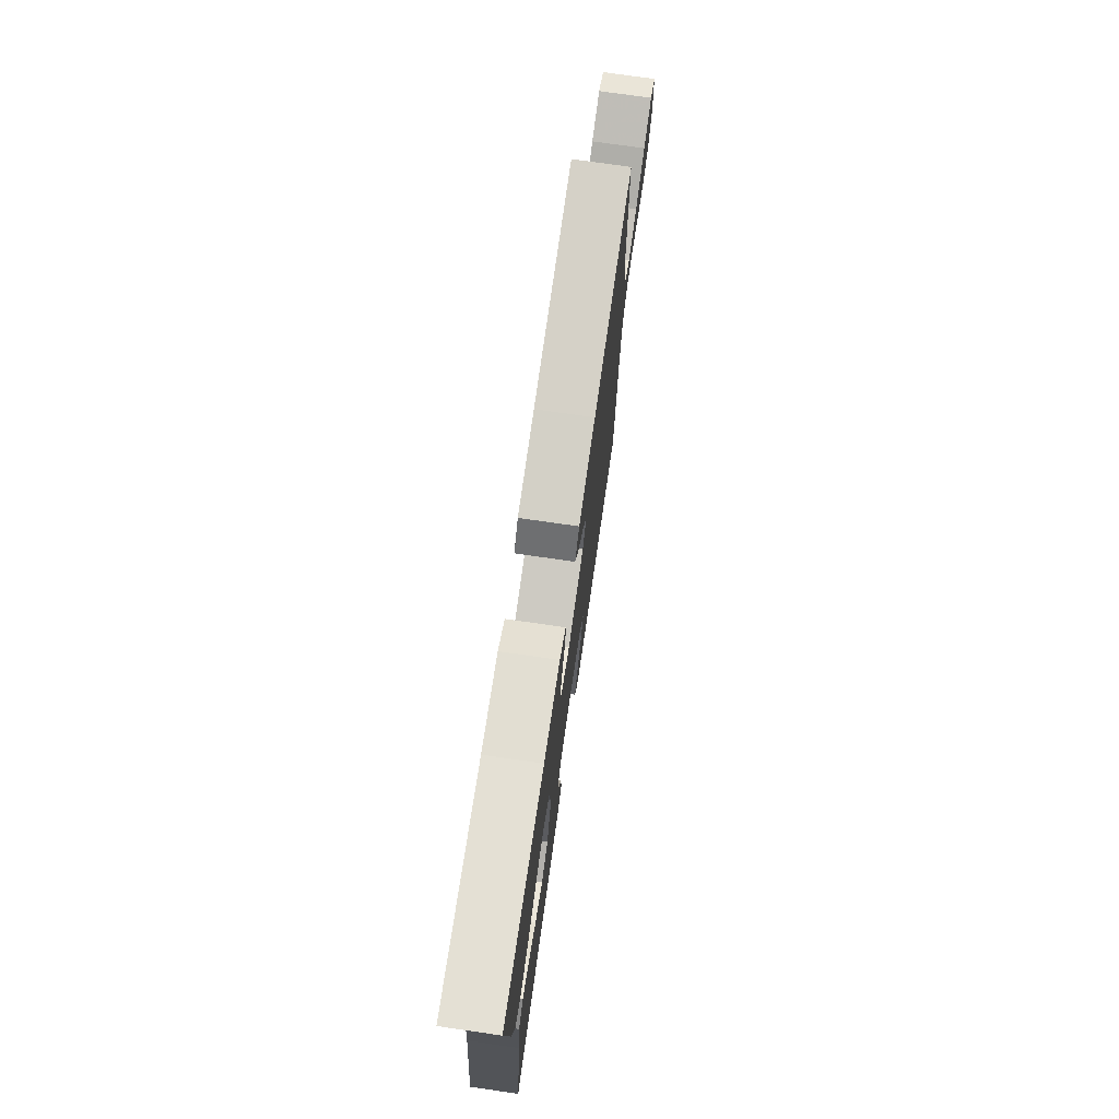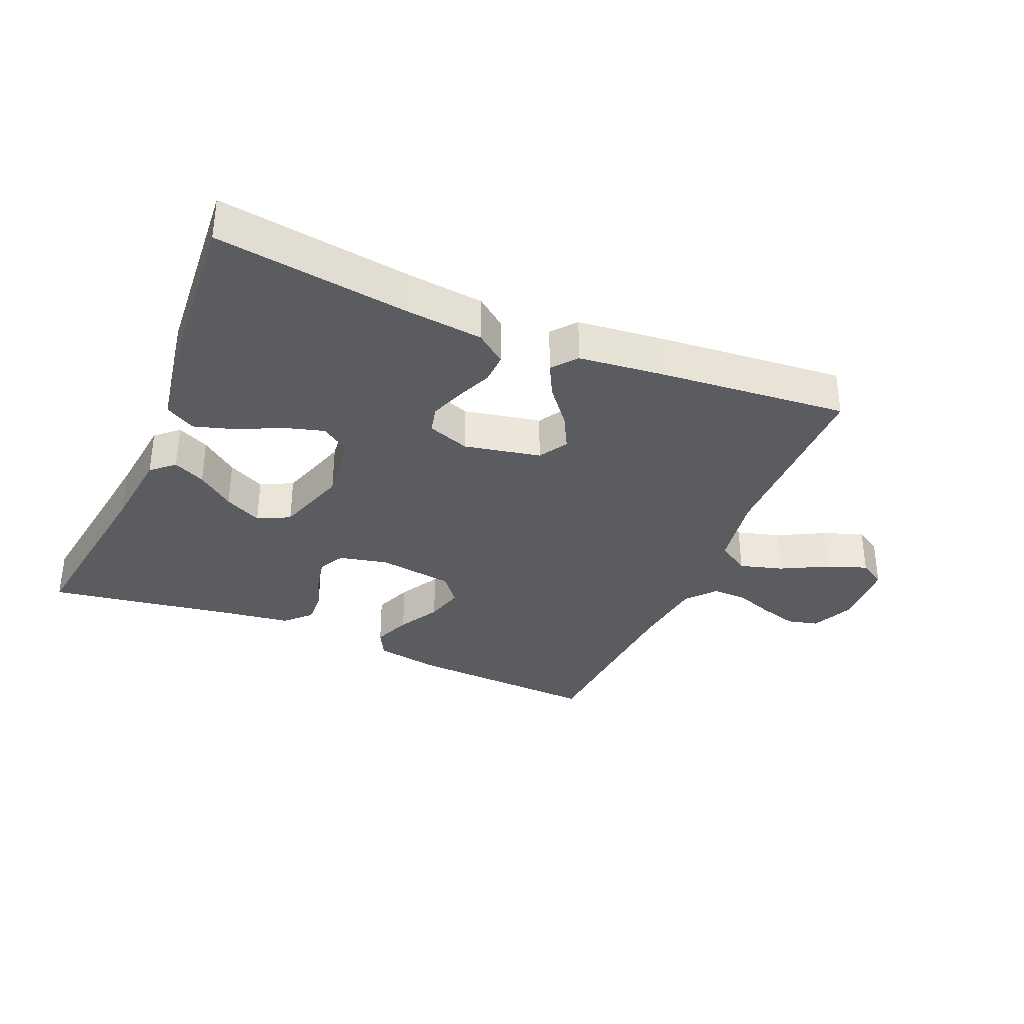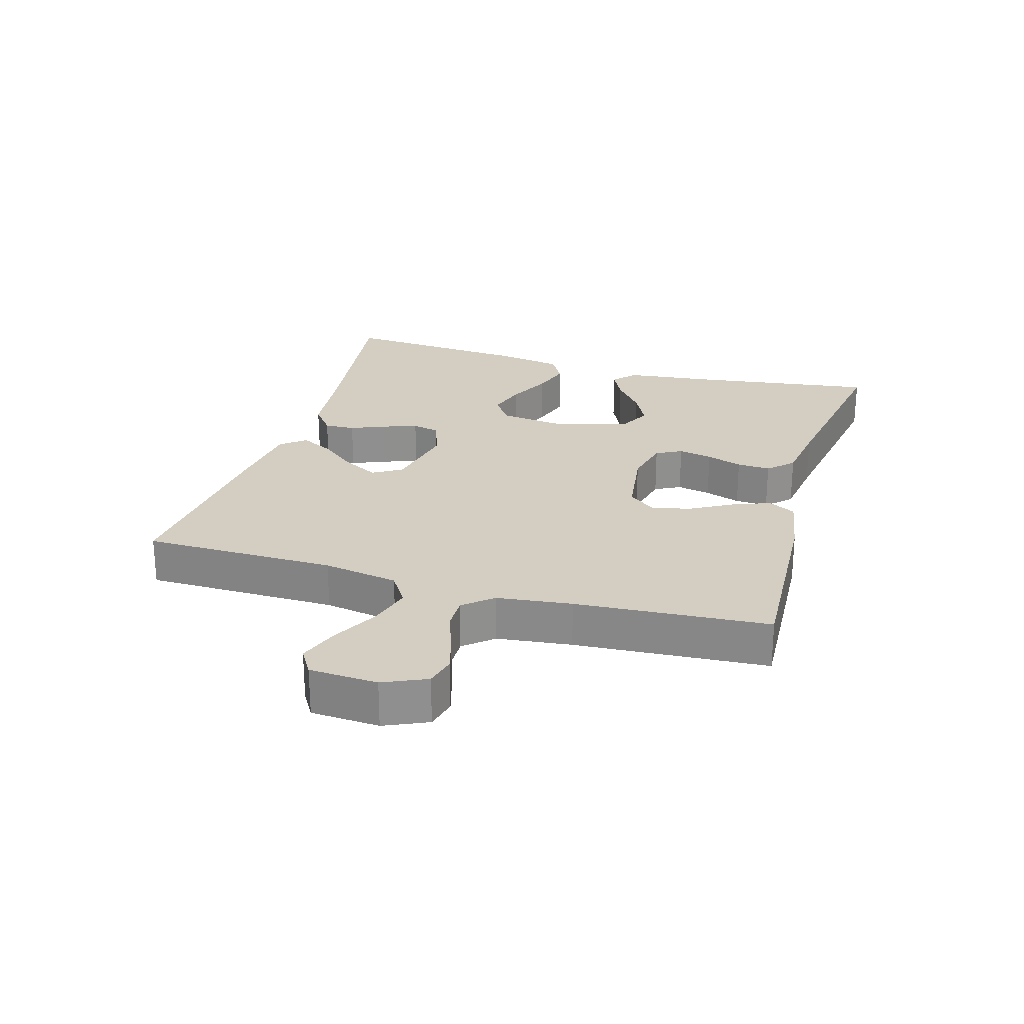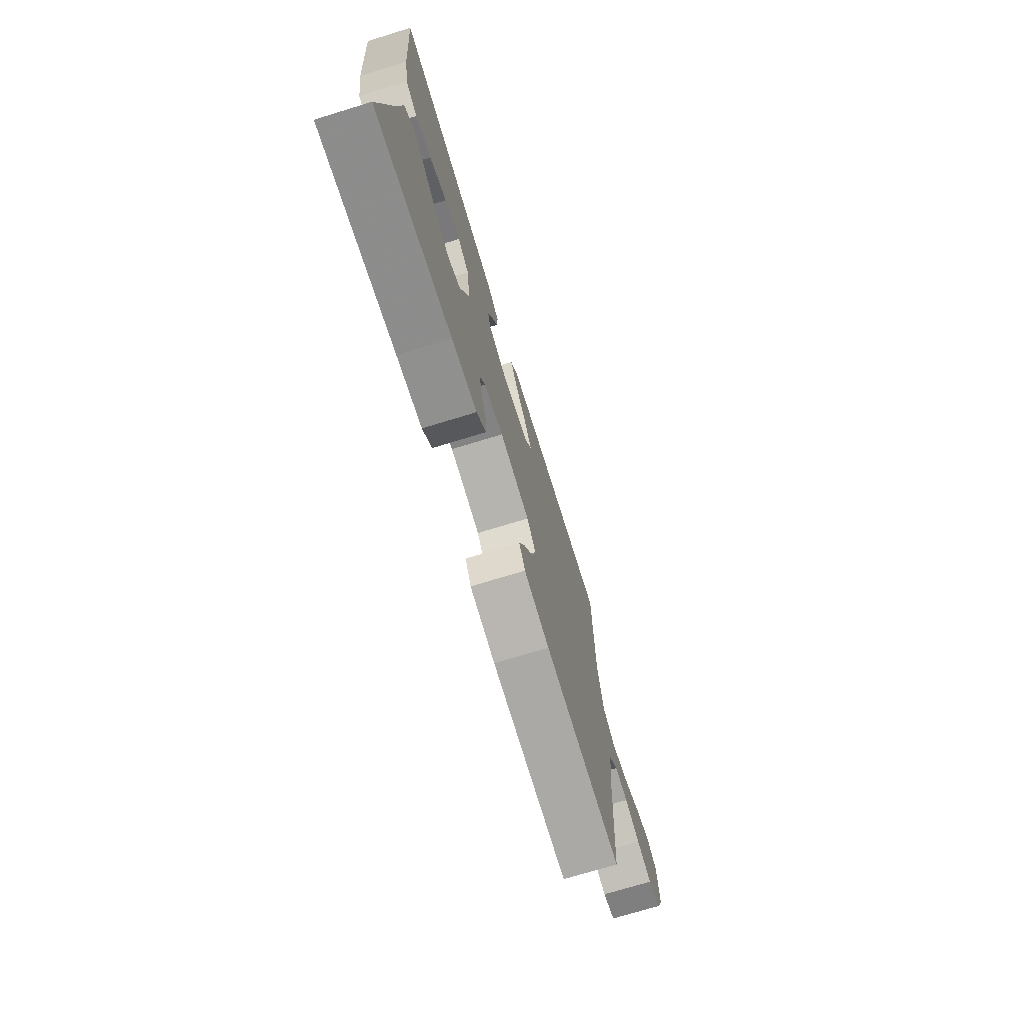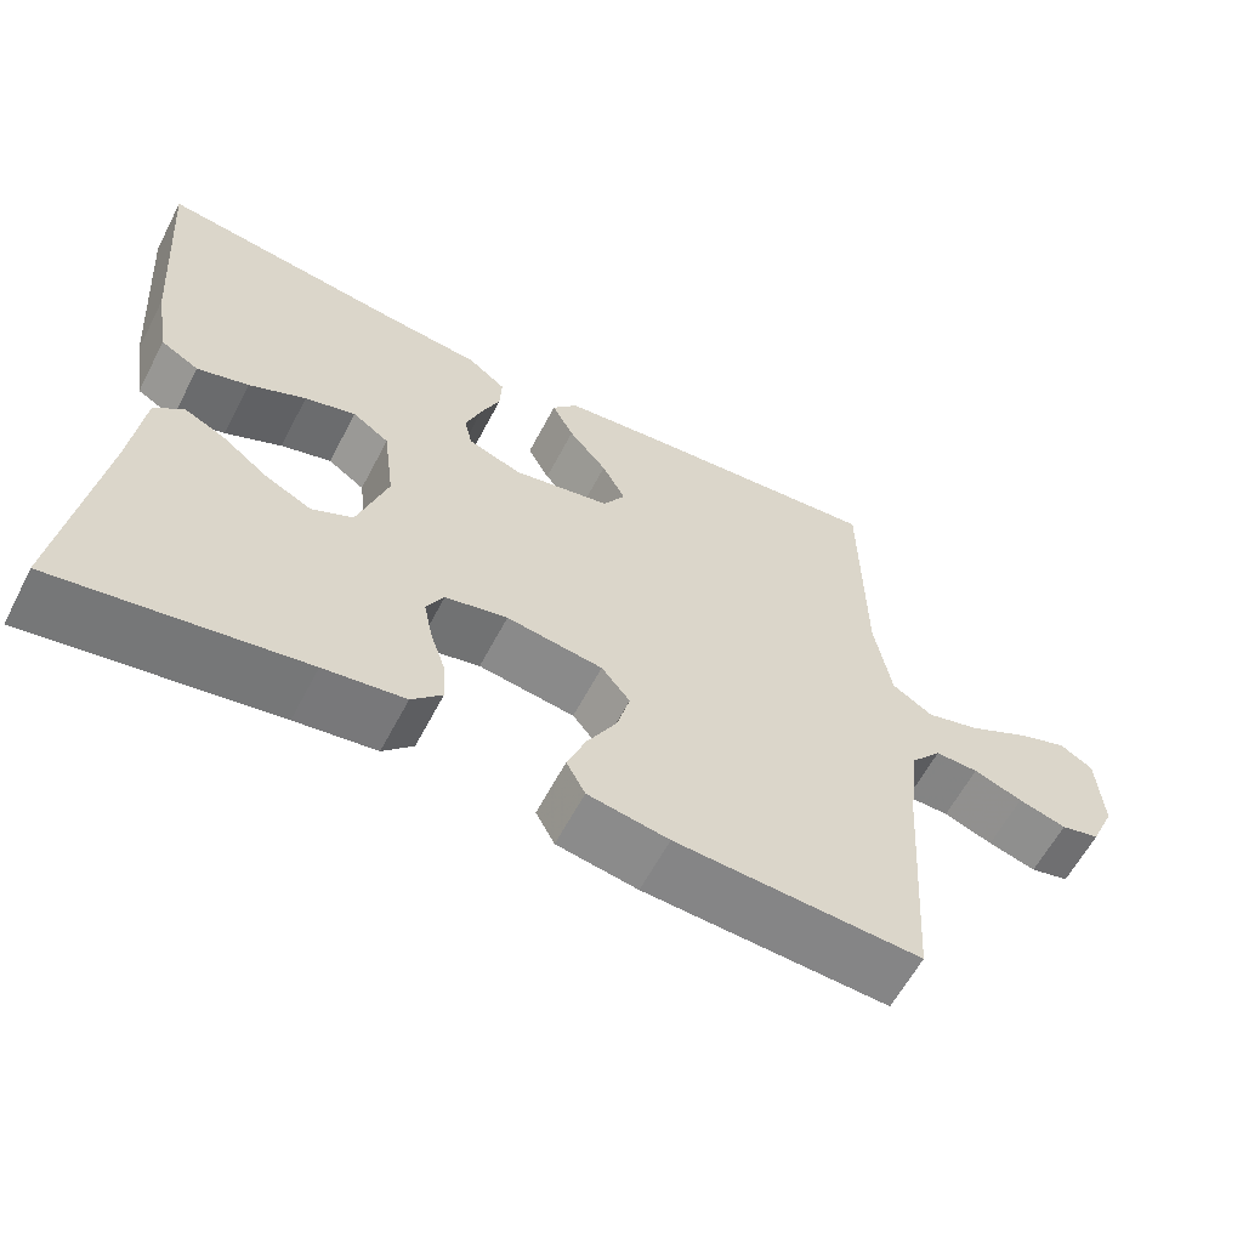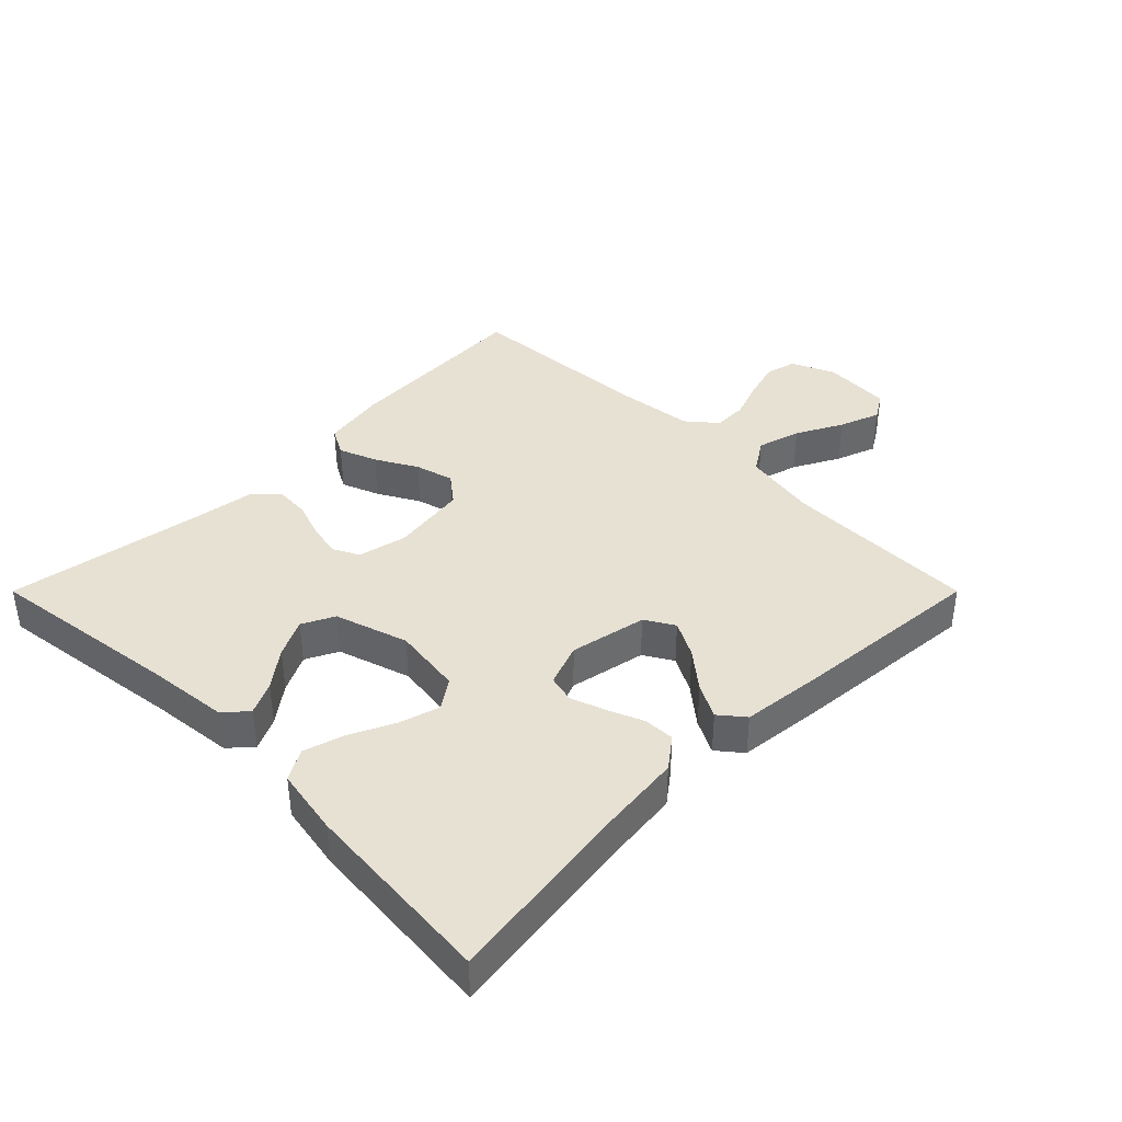
<metadata>
{"format":"obj","ext":"obj","renderer":"f3d","projection":"perspective","resolution":1024,"background":"white","views":[{"elev":74.2,"azim":-81.8,"up":"+Z"},{"elev":-34.4,"azim":-23.1,"up":"+Y"},{"elev":25.0,"azim":106.3,"up":"+Y"},{"elev":-73.0,"azim":-73.0,"up":"+Z"},{"elev":-60.9,"azim":-27.6,"up":"+Z"},{"elev":39.4,"azim":-45.0,"up":"+Y"}]}
</metadata>
<code>
v 0.5 0.07 0.5
v 0.503 0.07 0.2
v 0.523 0.07 0.083
v 0.573 0.07 0.051
v 0.64 0.07 0.07
v 0.712 0.07 0.108
v 0.775 0.07 0.131
v 0.816 0.07 0.106
v 0.822 0.07 0
v 0.792 0.07 -0.067
v 0.744 0.07 -0.079
v 0.685 0.07 -0.062
v 0.625 0.07 -0.04
v 0.572 0.07 -0.039
v 0.534 0.07 -0.084
v 0.52 0.07 -0.2
v 0.5 0.07 -0.5
v 0.2 0.07 -0.485
v 0.101 0.07 -0.468
v 0.078 0.07 -0.425
v 0.101 0.07 -0.366
v 0.137 0.07 -0.302
v 0.153 0.07 -0.242
v 0.118 0.07 -0.198
v 0 0.07 -0.181
v -0.076 0.07 -0.198
v -0.097 0.07 -0.238
v -0.086 0.07 -0.291
v -0.067 0.07 -0.347
v -0.064 0.07 -0.399
v -0.101 0.07 -0.437
v -0.2 0.07 -0.451
v -0.5 0.07 -0.5
v -0.458 0.07 -0.2
v -0.444 0.07 -0.073
v -0.409 0.07 -0.041
v -0.359 0.07 -0.065
v -0.302 0.07 -0.109
v -0.244 0.07 -0.138
v -0.194 0.07 -0.113
v -0.158 0.07 0
v -0.172 0.07 0.108
v -0.217 0.07 0.139
v -0.279 0.07 0.121
v -0.348 0.07 0.088
v -0.411 0.07 0.069
v -0.458 0.07 0.096
v -0.476 0.07 0.2
v -0.5 0.07 0.5
v -0.2 0.07 0.459
v -0.079 0.07 0.446
v -0.032 0.07 0.41
v -0.034 0.07 0.362
v -0.057 0.07 0.307
v -0.076 0.07 0.254
v -0.066 0.07 0.211
v 0 0.07 0.187
v 0.119 0.07 0.211
v 0.146 0.07 0.256
v 0.117 0.07 0.311
v 0.07 0.07 0.369
v 0.043 0.07 0.421
v 0.074 0.07 0.459
v 0.2 0.07 0.473
v 0.5 0 0.5
v 0.503 0 0.2
v 0.523 0 0.083
v 0.573 0 0.051
v 0.64 0 0.07
v 0.712 0 0.108
v 0.775 0 0.131
v 0.816 0 0.106
v 0.822 0 0
v 0.792 0 -0.067
v 0.744 0 -0.079
v 0.685 0 -0.062
v 0.625 0 -0.04
v 0.572 0 -0.039
v 0.534 0 -0.084
v 0.52 0 -0.2
v 0.5 0 -0.5
v 0.2 0 -0.485
v 0.101 0 -0.468
v 0.078 0 -0.425
v 0.101 0 -0.366
v 0.137 0 -0.302
v 0.153 0 -0.242
v 0.118 0 -0.198
v 0 0 -0.181
v -0.076 0 -0.198
v -0.097 0 -0.238
v -0.086 0 -0.291
v -0.067 0 -0.347
v -0.064 0 -0.399
v -0.101 0 -0.437
v -0.2 0 -0.451
v -0.5 0 -0.5
v -0.458 0 -0.2
v -0.444 0 -0.073
v -0.409 0 -0.041
v -0.359 0 -0.065
v -0.302 0 -0.109
v -0.244 0 -0.138
v -0.194 0 -0.113
v -0.158 0 0
v -0.172 0 0.108
v -0.217 0 0.139
v -0.279 0 0.121
v -0.348 0 0.088
v -0.411 0 0.069
v -0.458 0 0.096
v -0.476 0 0.2
v -0.5 0 0.5
v -0.2 0 0.459
v -0.079 0 0.446
v -0.032 0 0.41
v -0.034 0 0.362
v -0.057 0 0.307
v -0.076 0 0.254
v -0.066 0 0.211
v 0 0 0.187
v 0.119 0 0.211
v 0.146 0 0.256
v 0.117 0 0.311
v 0.07 0 0.369
v 0.043 0 0.421
v 0.074 0 0.459
v 0.2 0 0.473
f 64 1 2
f 63 64 2
f 62 63 2
f 61 62 2
f 60 61 2
f 59 60 2 3
f 58 59 3 4
f 57 58 4
f 52 53 54
f 51 52 54
f 50 51 54
f 50 54 55
f 49 50 55
f 48 49 55
f 47 48 55
f 46 47 55
f 45 46 55
f 44 45 55
f 43 44 55 56
f 36 37 38
f 35 36 38
f 34 35 38
f 34 38 39
f 33 34 39
f 32 33 39
f 32 39 40
f 31 32 40
f 30 31 40
f 29 30 40
f 28 29 40
f 20 21 22
f 19 20 22
f 18 19 22
f 17 18 22
f 16 17 22
f 15 16 22 23
f 14 15 23 24
f 11 12 13
f 10 11 13
f 9 10 13
f 8 9 13
f 7 8 13
f 6 7 13
f 5 6 13
f 4 5 13 14
f 14 24 25
f 4 14 25
f 57 4 25
f 42 43 56 57
f 27 28 40 41
f 41 42 57
f 27 41 57
f 26 27 57
f 25 26 57
f 66 65 128
f 66 128 127
f 66 127 126
f 66 126 125
f 66 125 124
f 67 66 124 123
f 68 67 123 122
f 68 122 121
f 118 117 116
f 118 116 115
f 118 115 114
f 119 118 114
f 119 114 113
f 119 113 112
f 119 112 111
f 119 111 110
f 119 110 109
f 119 109 108
f 120 119 108 107
f 102 101 100
f 102 100 99
f 102 99 98
f 103 102 98
f 103 98 97
f 103 97 96
f 104 103 96
f 104 96 95
f 104 95 94
f 104 94 93
f 104 93 92
f 86 85 84
f 86 84 83
f 86 83 82
f 86 82 81
f 86 81 80
f 87 86 80 79
f 88 87 79 78
f 77 76 75
f 77 75 74
f 77 74 73
f 77 73 72
f 77 72 71
f 77 71 70
f 77 70 69
f 78 77 69 68
f 89 88 78
f 89 78 68
f 89 68 121
f 121 120 107 106
f 105 104 92 91
f 121 106 105
f 121 105 91
f 121 91 90
f 121 90 89
f 1 65 66 2
f 2 66 67 3
f 3 67 68 4
f 4 68 69 5
f 5 69 70 6
f 6 70 71 7
f 7 71 72 8
f 8 72 73 9
f 9 73 74 10
f 10 74 75 11
f 11 75 76 12
f 12 76 77 13
f 13 77 78 14
f 14 78 79 15
f 15 79 80 16
f 16 80 81 17
f 17 81 82 18
f 18 82 83 19
f 19 83 84 20
f 20 84 85 21
f 21 85 86 22
f 22 86 87 23
f 23 87 88 24
f 24 88 89 25
f 25 89 90 26
f 26 90 91 27
f 27 91 92 28
f 28 92 93 29
f 29 93 94 30
f 30 94 95 31
f 31 95 96 32
f 32 96 97 33
f 33 97 98 34
f 34 98 99 35
f 35 99 100 36
f 36 100 101 37
f 37 101 102 38
f 38 102 103 39
f 39 103 104 40
f 40 104 105 41
f 41 105 106 42
f 42 106 107 43
f 43 107 108 44
f 44 108 109 45
f 45 109 110 46
f 46 110 111 47
f 47 111 112 48
f 48 112 113 49
f 49 113 114 50
f 50 114 115 51
f 51 115 116 52
f 52 116 117 53
f 53 117 118 54
f 54 118 119 55
f 55 119 120 56
f 56 120 121 57
f 57 121 122 58
f 58 122 123 59
f 59 123 124 60
f 60 124 125 61
f 61 125 126 62
f 62 126 127 63
f 63 127 128 64
f 64 128 65 1

</code>
